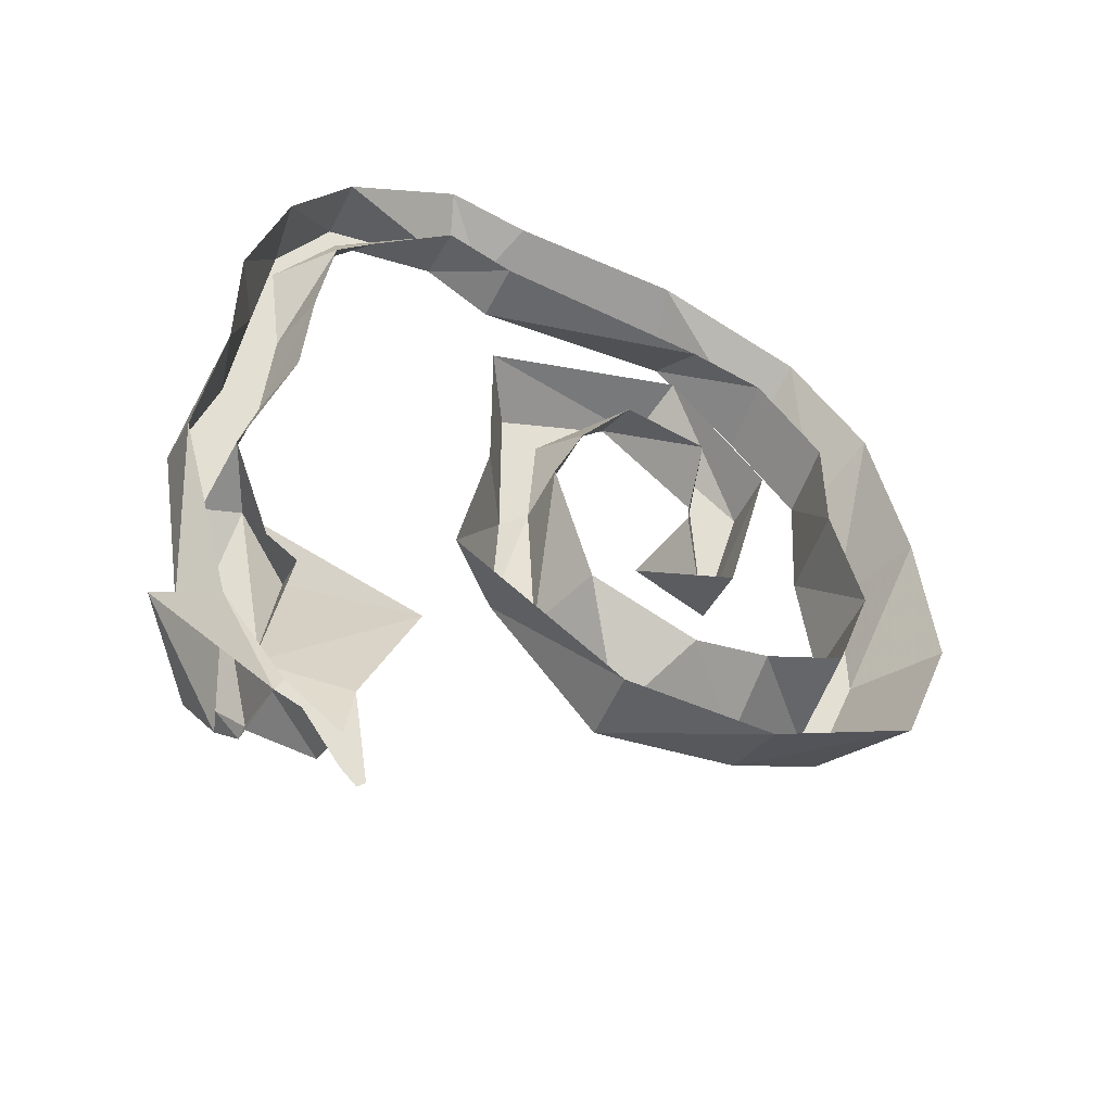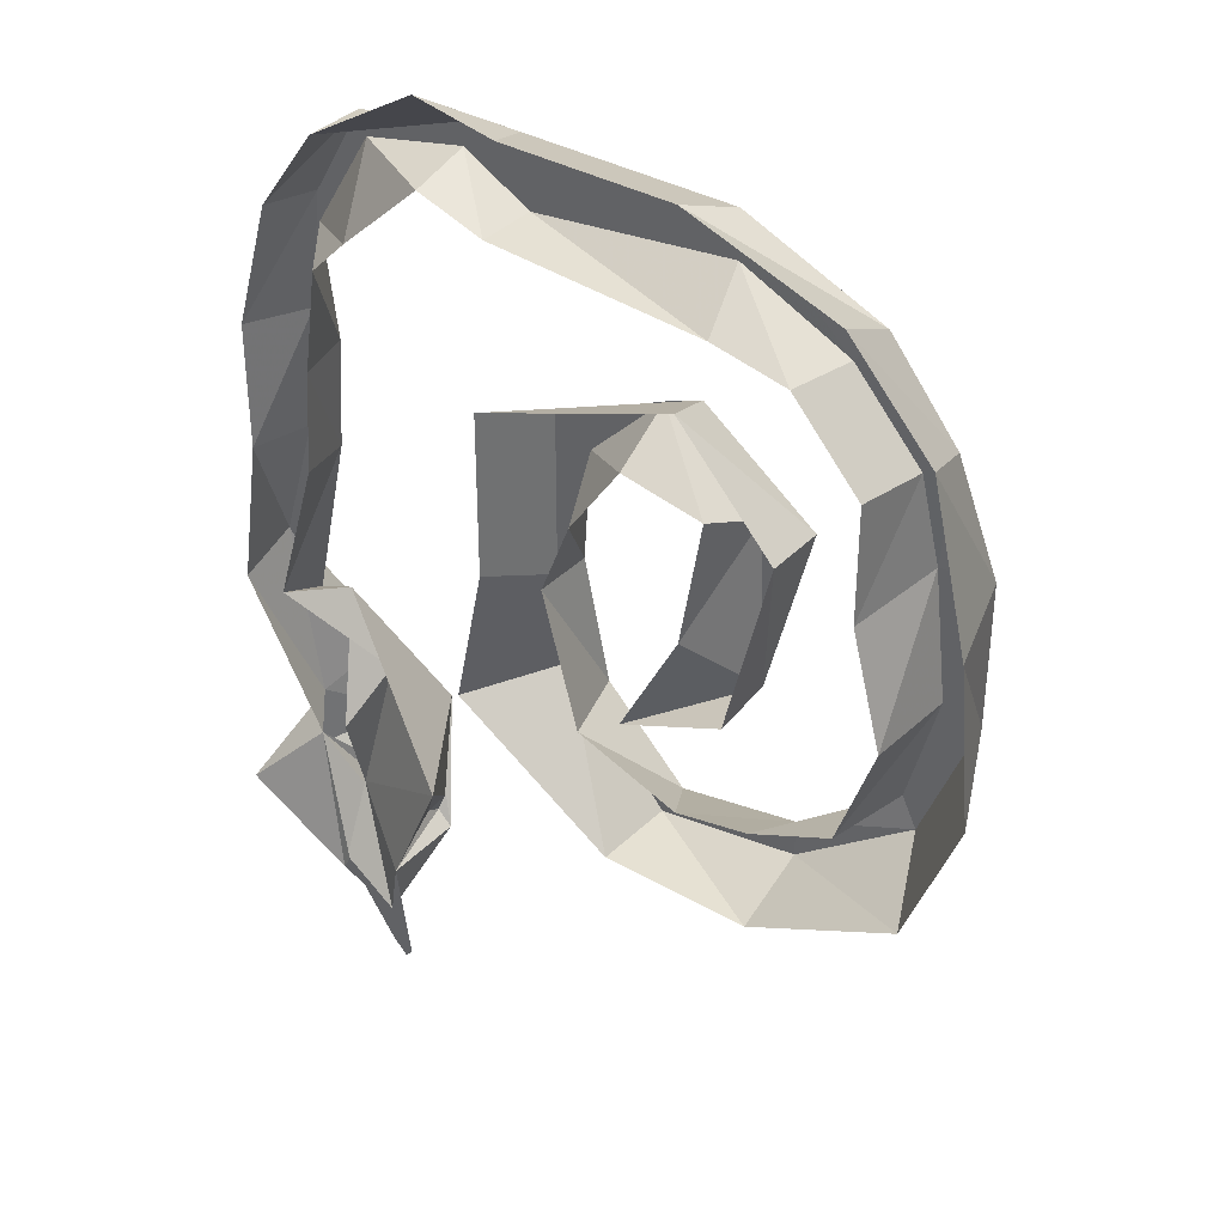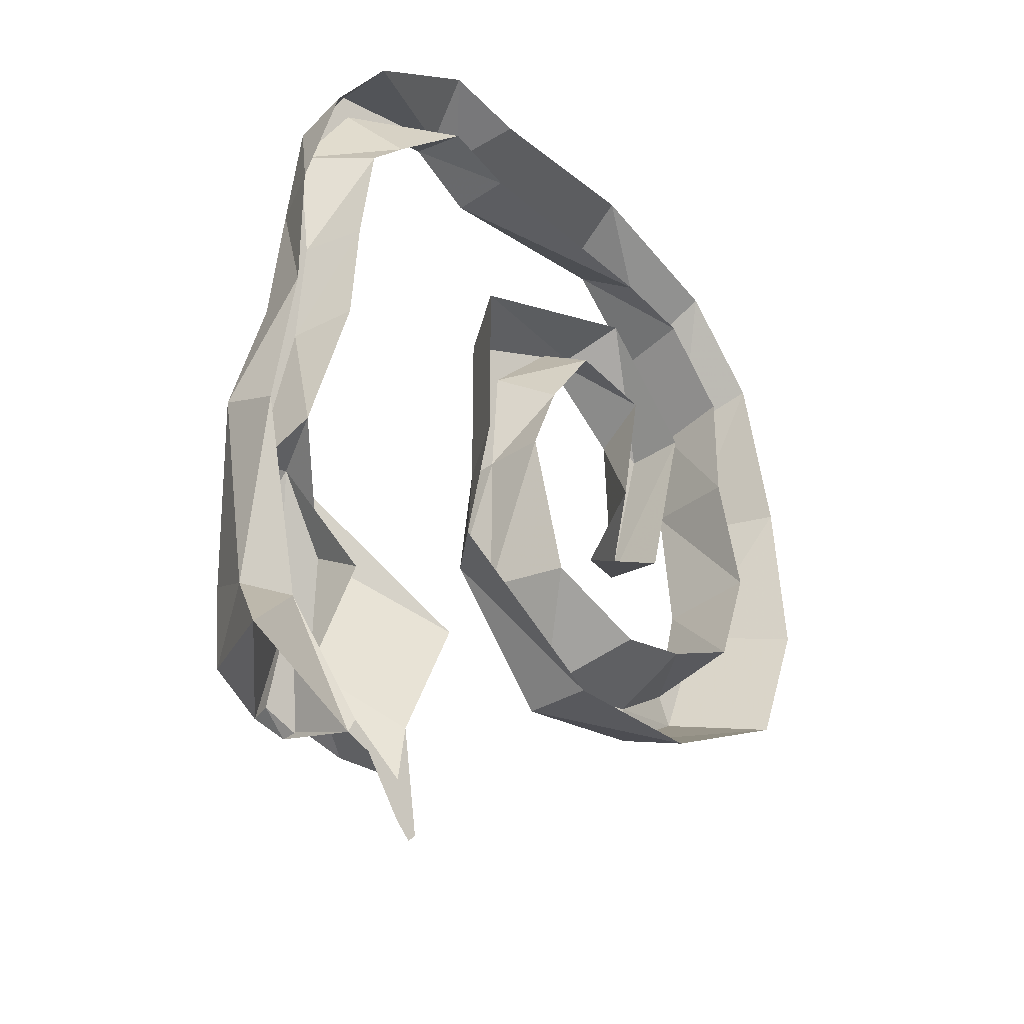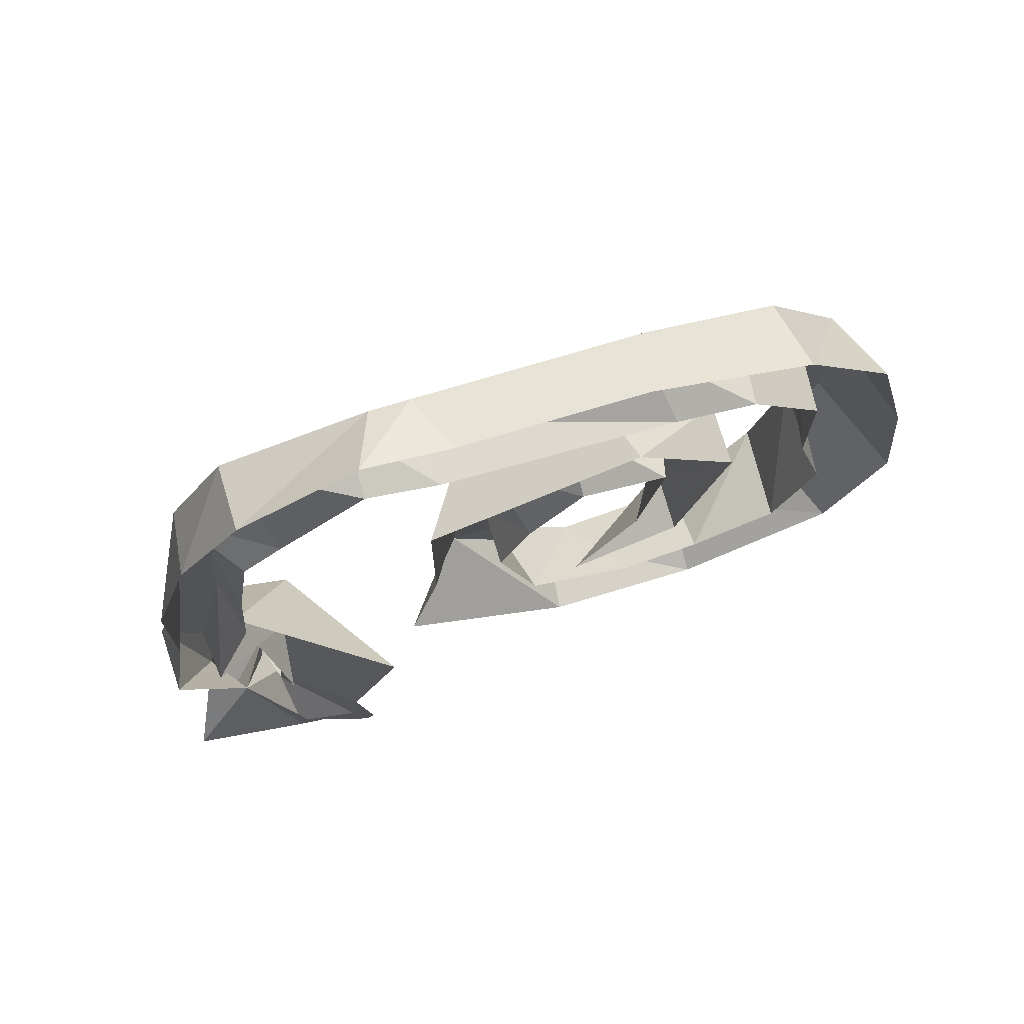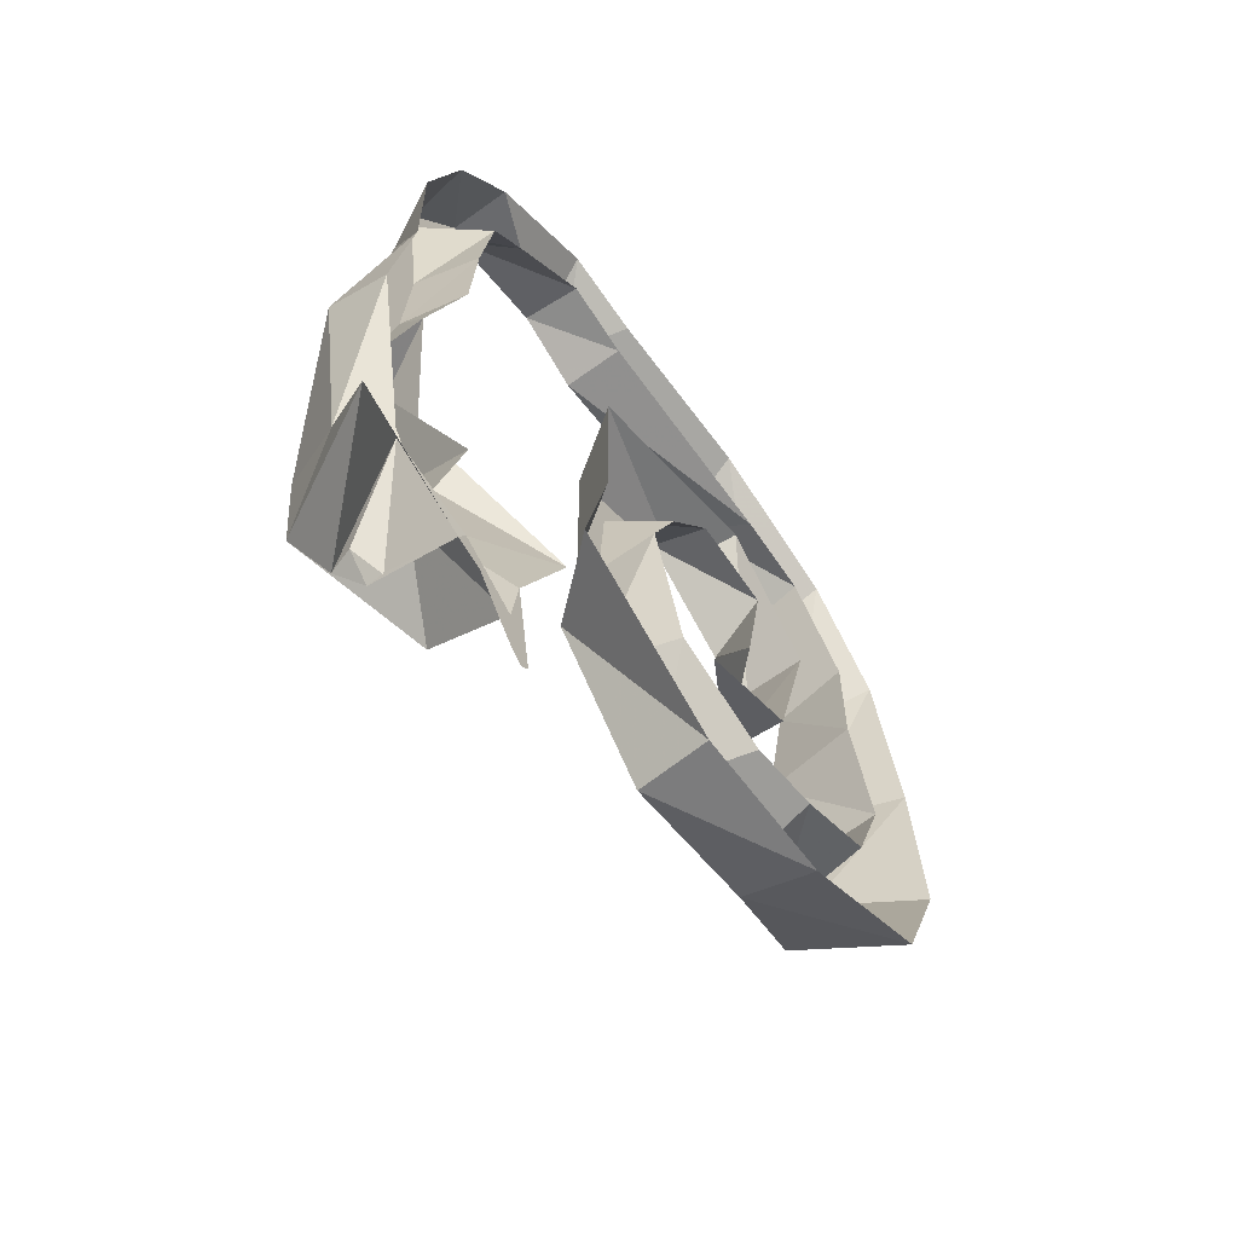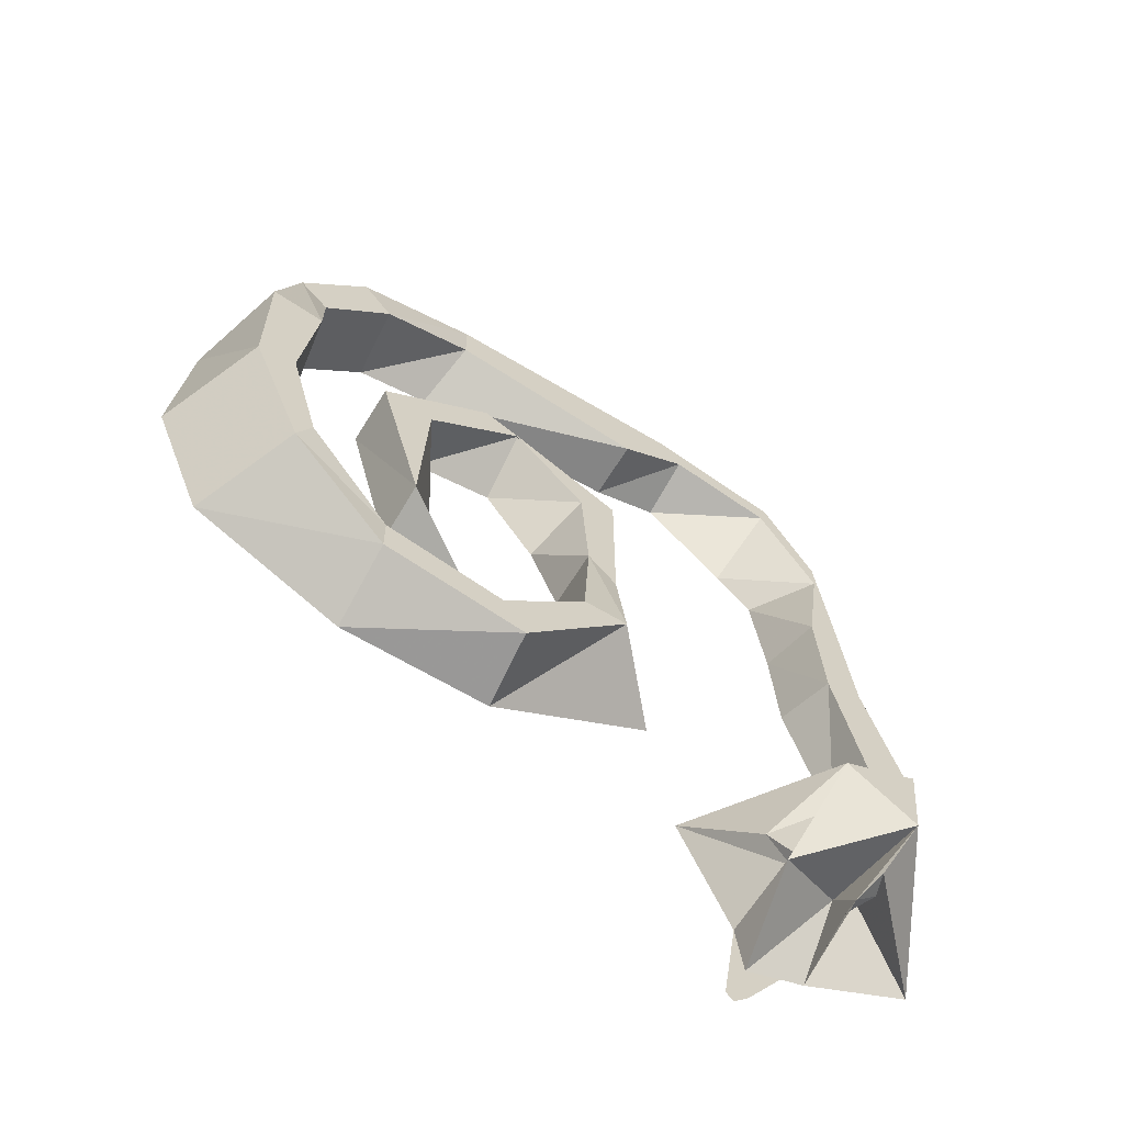
<metadata>
{"format":"obj","ext":"obj","renderer":"f3d","projection":"perspective","resolution":1024,"background":"white","views":[{"elev":-51.0,"azim":154.2,"up":"+Z"},{"elev":36.0,"azim":-142.9,"up":"+Z"},{"elev":-33.7,"azim":132.7,"up":"+Z"},{"elev":73.6,"azim":163.2,"up":"+Z"},{"elev":-62.8,"azim":126.3,"up":"+Z"},{"elev":-63.6,"azim":-31.3,"up":"+Z"}]}
</metadata>
<code>
v 0.2109 -0.1328 -0.2578
v 0.2812 -0.1328 -0.3047
v 0.2891 -0.1328 -0.2188
v 0.2734 -0.0625 -0.1094
v 0.1172 0.007812 -0.25
v 0.1641 -0.0625 -0.3203
v 0.2031 -0.1016 -0.3047
v 0.1719 -0.07812 -0.375
v 0.25 -0.03906 -0.3281
v 0.2422 -0.07812 -0.3828
v 0.2578 -0.1016 -0.3594
v 0.3594 0.007812 -0.3438
v 0.3203 -0.0625 -0.2578
v 0.3516 -0.0625 -0.07031
v 0.3125 -0.0625 -0.125
v 0.3047 0 -0.09375
v 0.2266 -0.0625 -0.1875
v 0.1719 0.007812 -0.375
v 0.1875 -0.0625 -0.3516
v 0.1875 -0.07812 -0.3594
v 0.1797 0.007812 -0.4297
v 0.2422 0.007812 -0.4062
v 0.2422 -0.0625 -0.3828
v 0.2656 -0.07812 -0.3594
v 0.2891 -0.02344 -0.2734
v 0.3516 0 -0.09375
v 0.3281 0 0.0625
v 0.3125 -0.0625 0.0625
v 0.2734 -0.0625 0.05469
v 0.2578 0 0.0625
v 0.25 0 0.1719
v 0.2656 -0.0625 0.1719
v 0.2344 0 0.2812
v 0.2812 -0.0625 0.2891
v 0.1953 0 0.3203
v 0.2188 -0.0625 0.3906
v 0.1094 0 0.3984
v 0.1094 -0.0625 0.4141
v 0.03906 0 0.375
v 0.03906 -0.0625 0.375
v -0.1875 0 0.3594
v -0.1719 -0.0625 0.3984
v -0.2656 0 0.3438
v -0.2734 -0.07812 0.3359
v -0.3359 0 0.2656
v -0.3438 -0.07812 0.2578
v -0.3359 0 0.1484
v -0.3516 -0.1016 0.1562
v -0.3672 0 0.03125
v -0.3672 -0.1016 0.02344
v -0.3281 0 -0.07812
v -0.3359 -0.1016 -0.09375
v -0.2422 0 -0.1172
v -0.2422 -0.07812 -0.1562
v -0.1641 0 -0.1328
v -0.1172 -0.07812 -0.1797
v -0.05469 0 -0.09375
v -0.03125 -0.07812 -0.09375
v -0.01562 0 0.04688
v -0.01562 -0.0625 0.04688
v -0.04688 0 0.125
v -0.02344 -0.0625 0.1641
v -0.1016 0 0.2031
v -0.1016 -0.0625 0.2422
v -0.1875 0 0.1875
v -0.2031 -0.0625 0.1641
v -0.1641 0 0.05469
v -0.2109 -0.0625 -0.007812
v -0.1016 0 -0.0625
v -0.2109 0 -0.01562
v -0.2578 0 0.1719
v -0.2578 -0.0625 0.1719
v -0.1562 0 0.2812
v -0.1406 -0.0625 0.2578
v 0.05469 0 0.2031
v 0.01562 -0.0625 0.1875
v 0.05469 0 0.03125
v 0.01562 -0.0625 0.01562
v 0.08594 0 -0.1172
v 0.01562 -0.07812 -0.09375
v -0.08594 0 -0.2266
v -0.09375 -0.07812 -0.2188
v -0.2422 0 -0.2266
v -0.2422 -0.07812 -0.1953
v -0.3984 0 -0.1484
v -0.3516 -0.1016 -0.125
v -0.4531 0 -0.007812
v -0.4062 -0.1016 0.01562
v -0.4375 0 0.1562
v -0.4062 -0.1016 0.1641
v -0.3984 0 0.3203
v -0.375 -0.07812 0.2891
v -0.3125 0 0.4141
v -0.3047 -0.07812 0.375
v -0.1562 0 0.4688
v -0.1719 -0.0625 0.4453
v 0.02344 0 0.4688
v 0.04688 -0.0625 0.4453
v 0.1094 0 0.4844
v 0.08594 -0.0625 0.4453
v 0.2266 0 0.4141
v 0.2266 -0.0625 0.4141
v 0.2891 0 0.3281
v 0.2812 -0.0625 0.3203
v 0.3281 0 0.1953
v 0.2969 -0.0625 0.1953
v 0.2344 0 -0.2266
v 0.2344 0.007812 -0.3906
v 0.1797 0.007812 -0.4688
v 0.1641 0.007812 -0.4844
v 0.1562 0.007812 -0.4766
f 1 2 3
f 1 3 4
f 14 28 15
f 15 28 29
f 86 84 54
f 86 54 52
f 88 50 90
f 90 50 48
f 92 46 94
f 94 46 44
f 96 42 98
f 98 42 40
f 100 38 102
f 102 38 36
f 104 34 106
f 106 34 32
f 78 76 62
f 78 62 60
f 80 58 82
f 82 58 56
f 74 72 66
f 74 66 64
f 1 4 5
f 2 12 13
f 2 13 3
f 4 17 5
f 14 26 27
f 14 27 28
f 15 29 16
f 16 29 30
f 31 32 33
f 33 32 34
f 35 36 37
f 37 36 38
f 39 40 41
f 41 40 42
f 43 44 45
f 45 44 46
f 47 48 49
f 49 48 50
f 51 52 53
f 53 52 54
f 55 56 57
f 57 56 58
f 59 60 61
f 61 60 62
f 63 64 65
f 65 64 66
f 67 68 69
f 69 68 70
f 71 72 73
f 73 72 74
f 75 76 77
f 77 76 78
f 79 80 81
f 81 80 82
f 83 84 85
f 85 84 86
f 87 88 89
f 89 88 90
f 91 92 93
f 93 92 94
f 95 96 97
f 97 96 98
f 99 100 101
f 101 100 102
f 103 104 105
f 105 104 106
f 1 5 6
f 1 6 7
f 1 7 8
f 2 9 10
f 2 10 11
f 2 11 12
f 3 13 14
f 4 15 16
f 4 16 17
f 5 9 18
f 5 18 19
f 5 19 6
f 7 20 8
f 8 20 18
f 8 18 21
f 9 21 22
f 9 22 10
f 10 22 23
f 11 25 12
f 13 26 14
f 30 29 31
f 31 29 32
f 33 34 35
f 35 34 36
f 37 38 39
f 39 38 40
f 41 42 43
f 43 42 44
f 45 46 47
f 47 46 48
f 49 50 51
f 51 50 52
f 53 54 55
f 55 54 56
f 57 58 59
f 59 58 60
f 61 62 63
f 63 62 64
f 65 66 67
f 67 66 68
f 70 68 71
f 71 68 72
f 73 74 75
f 75 74 76
f 77 78 79
f 79 78 80
f 81 82 83
f 83 82 84
f 85 86 87
f 87 86 88
f 89 90 91
f 91 90 92
f 93 94 95
f 95 94 96
f 97 98 99
f 99 98 100
f 101 102 103
f 103 102 104
f 105 106 27
f 27 106 28
f 25 12 22
f 22 12 25
f 22 25 23
f 20 19 18
f 1 8 2
f 2 8 9
f 3 14 15
f 3 15 4
f 8 21 9
f 28 106 32
f 28 32 29
f 86 52 88
f 88 52 50
f 90 48 92
f 92 48 46
f 94 44 96
f 96 44 42
f 98 40 100
f 100 40 38
f 102 36 104
f 104 36 34
f 78 60 80
f 80 60 58
f 82 56 84
f 84 56 54
f 74 64 76
f 76 64 62
f 68 66 72
f 5 17 9
f 12 25 13
f 17 107 9
f 6 19 20
f 6 20 7
f 10 23 24
f 10 24 11
f 11 24 25
f 23 25 24
f 13 25 26
f 107 17 4
f 4 17 16
f 25 22 108
f 108 22 21
f 108 21 109
f 109 21 110
f 110 21 111
f 111 21 18
f 111 18 21
f 21 18 9

</code>
